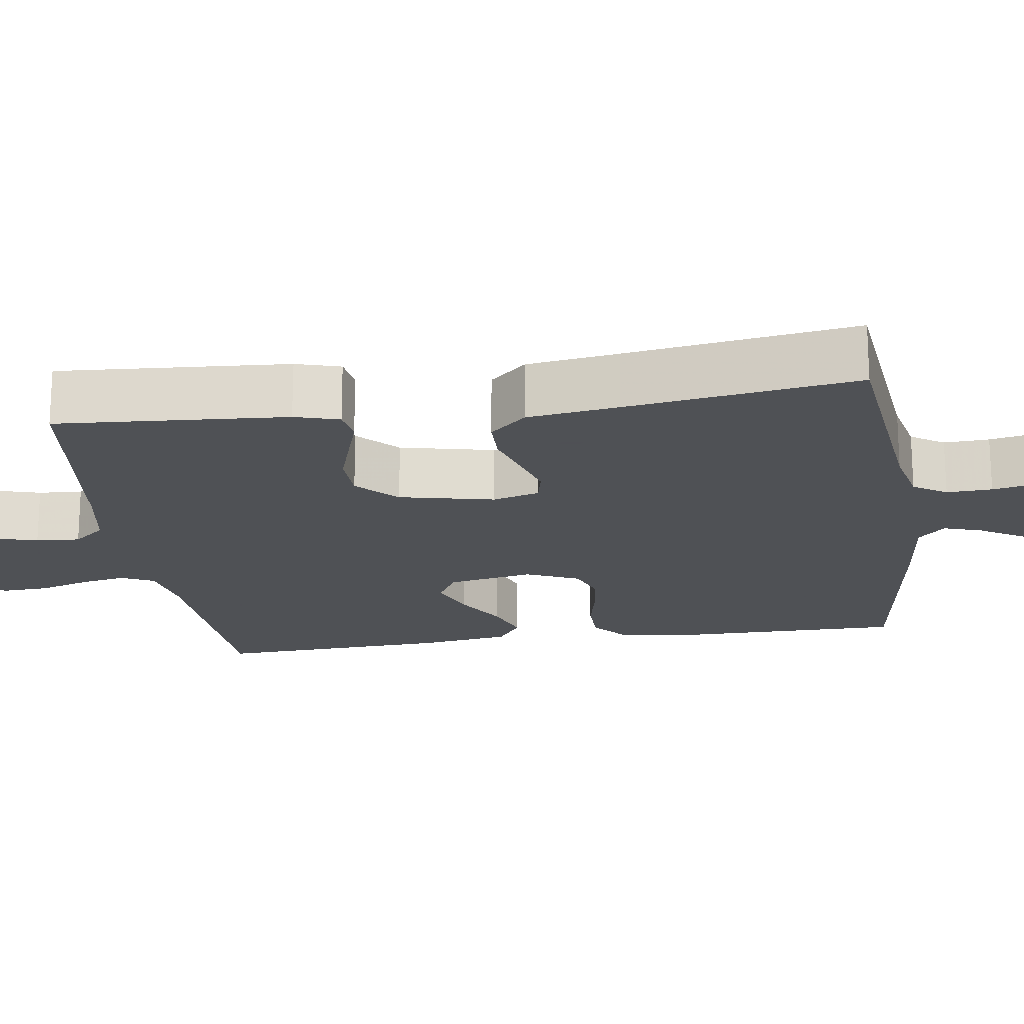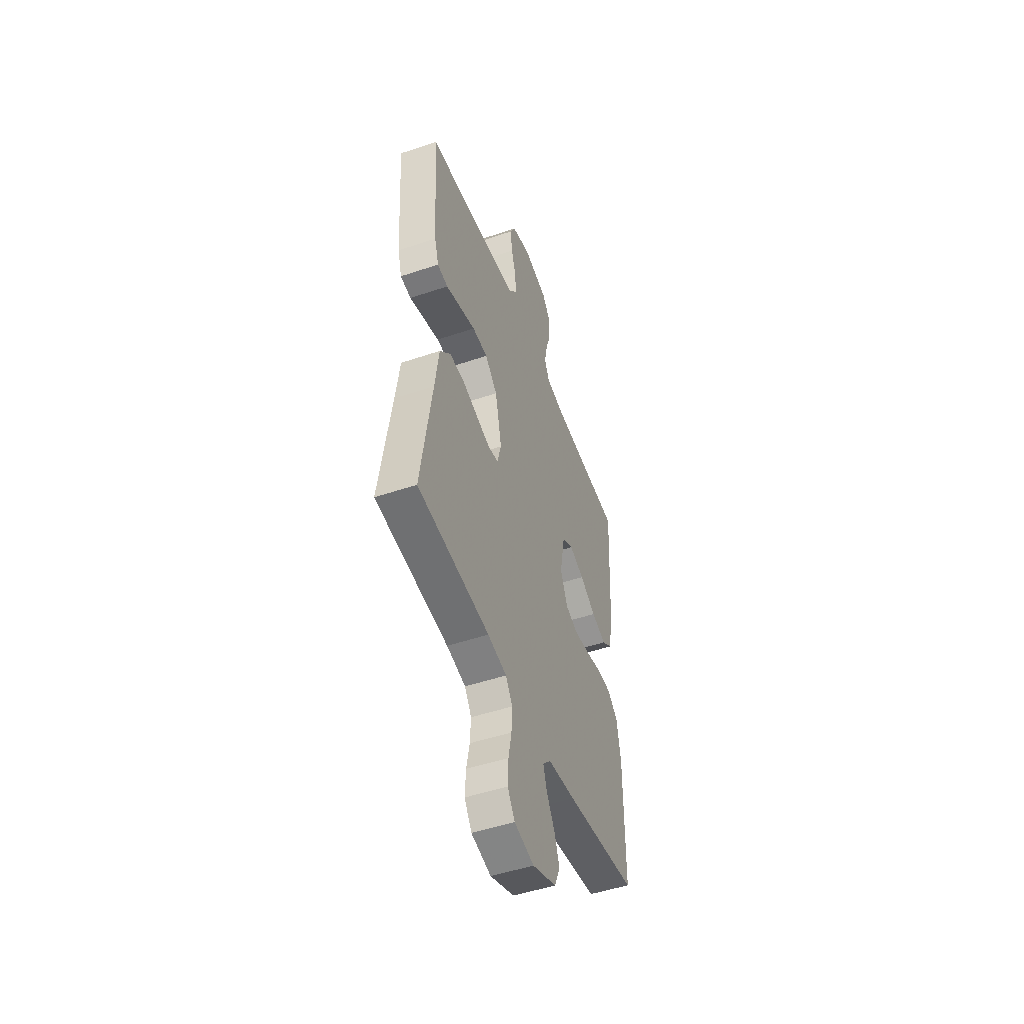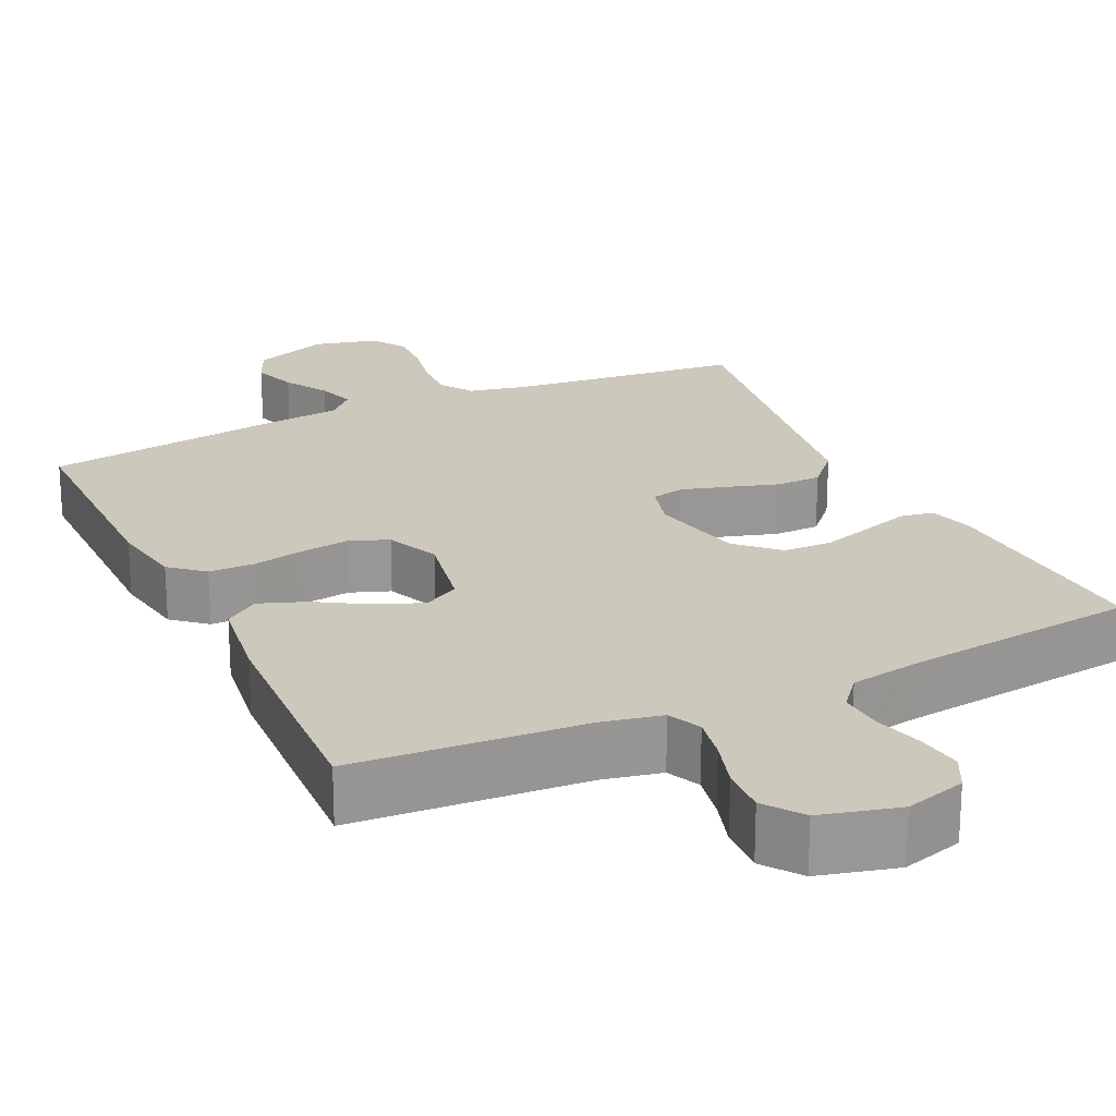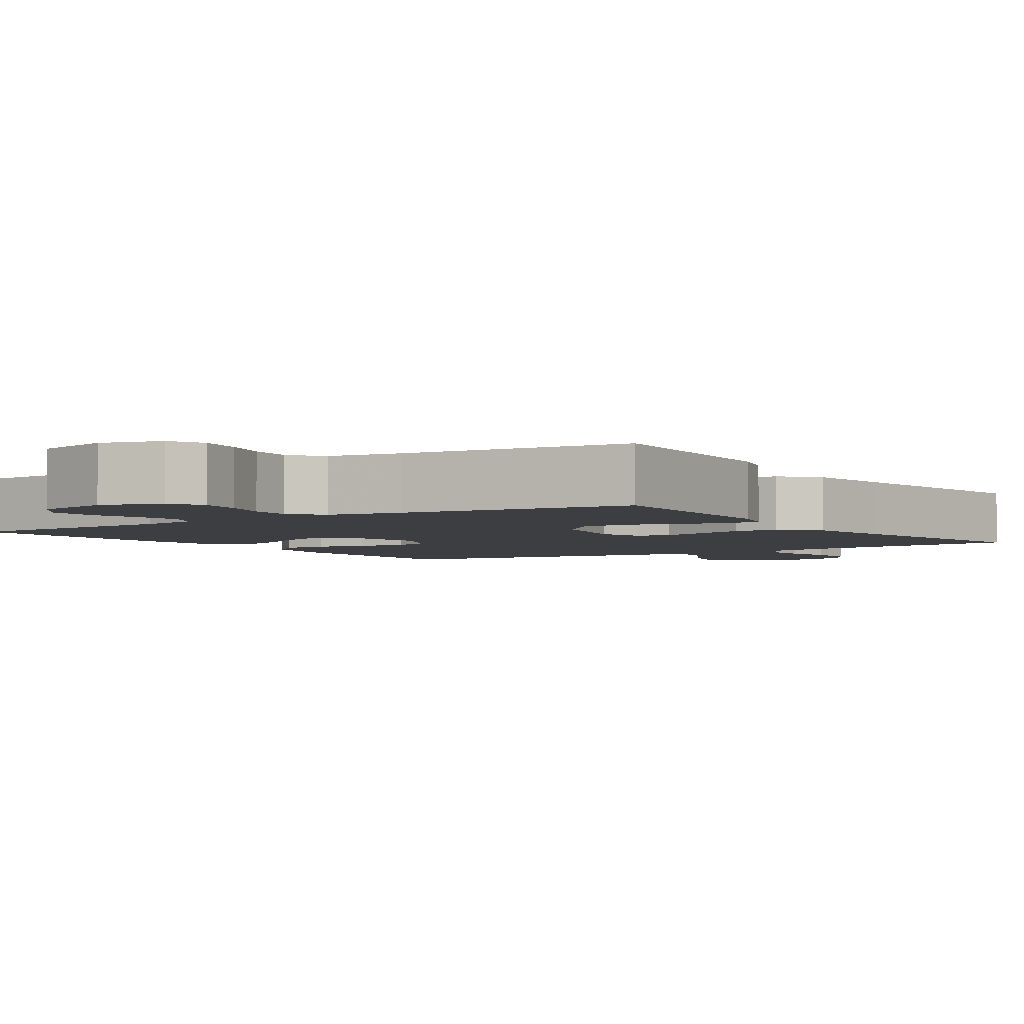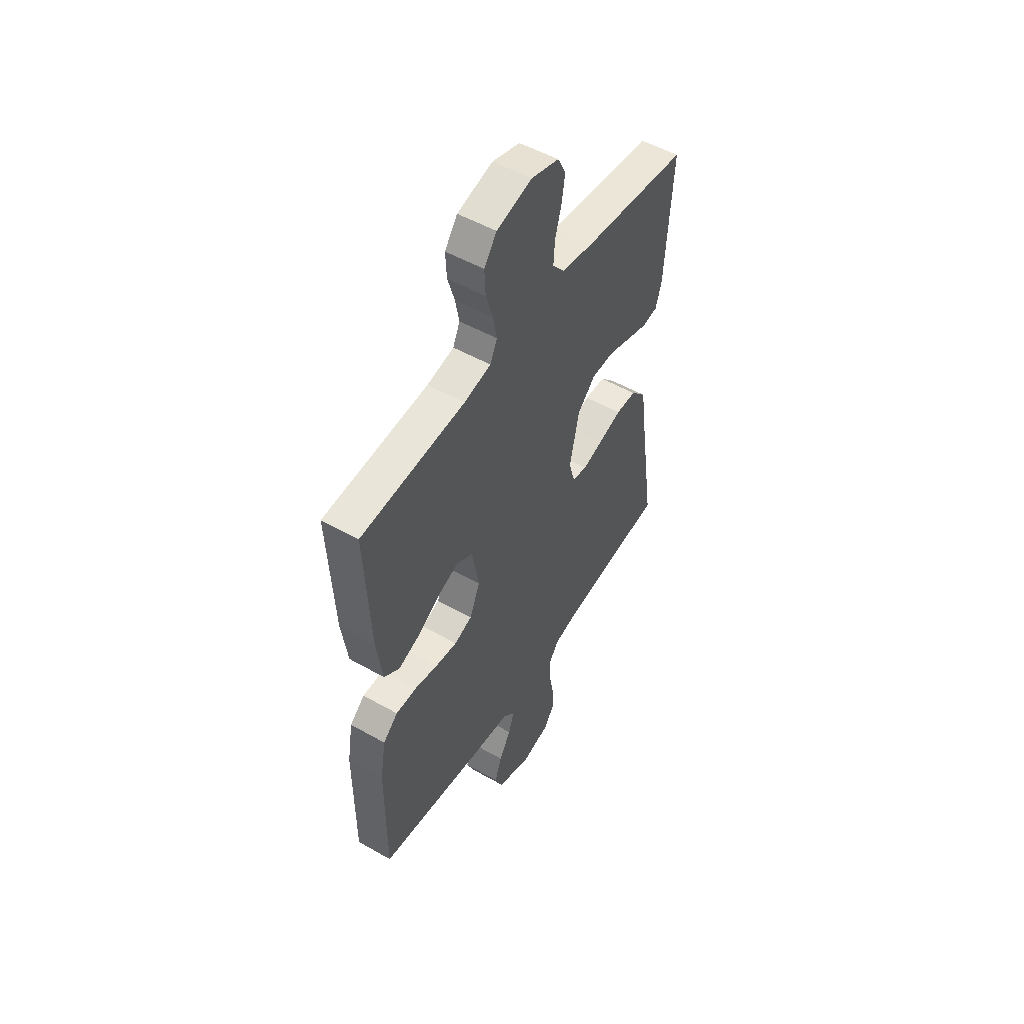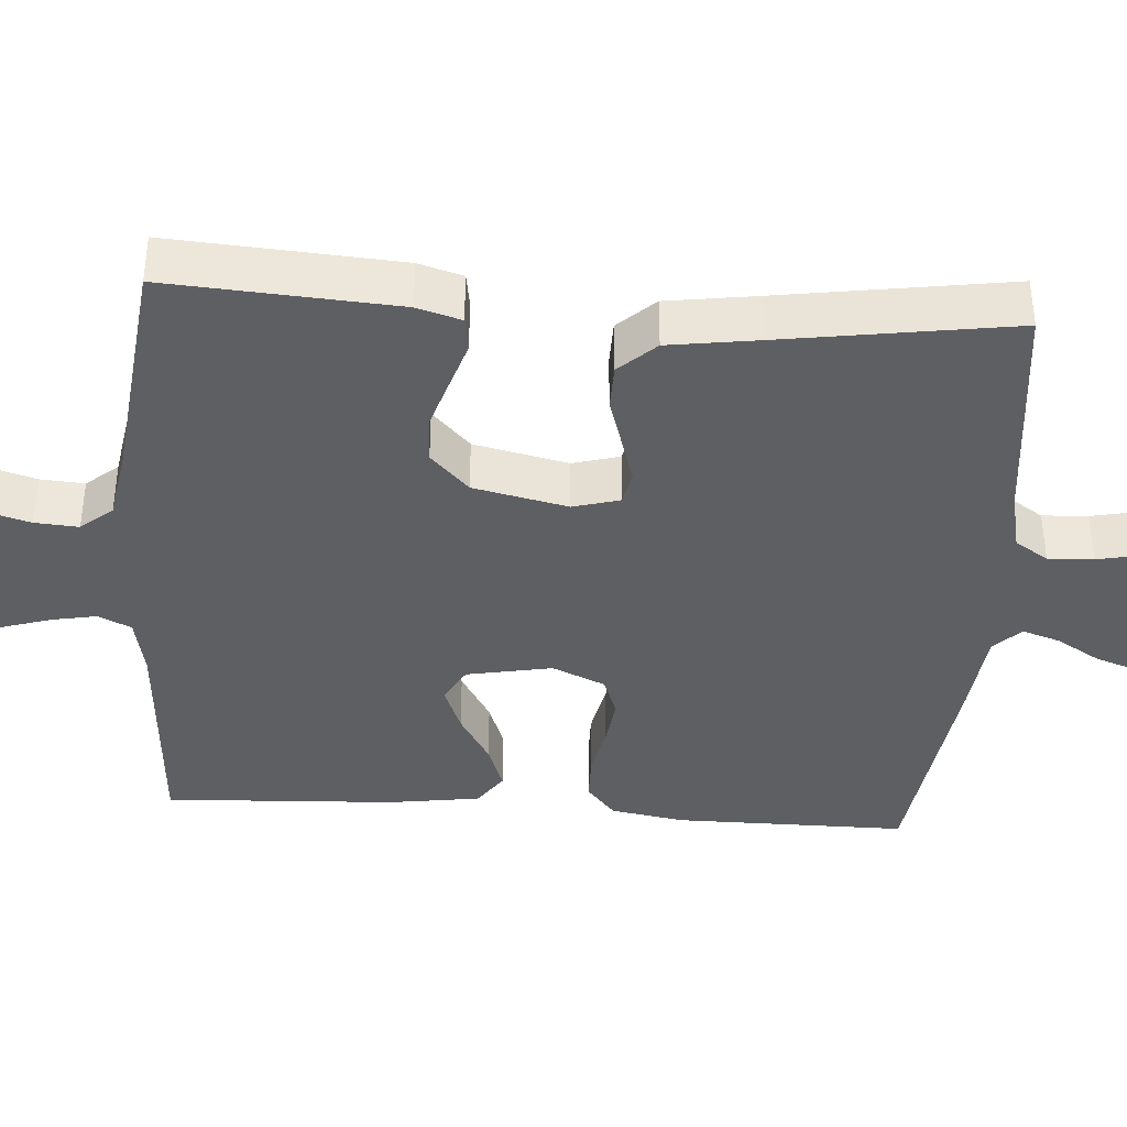
<metadata>
{"format":"obj","ext":"obj","renderer":"f3d","projection":"perspective","resolution":1024,"background":"white","views":[{"elev":-19.5,"azim":98.2,"up":"+Y"},{"elev":-49.4,"azim":110.5,"up":"+Z"},{"elev":22.2,"azim":-25.3,"up":"+Y"},{"elev":-3.5,"azim":33.6,"up":"+Y"},{"elev":52.0,"azim":-58.5,"up":"+Z"},{"elev":-39.5,"azim":86.0,"up":"+Y"}]}
</metadata>
<code>
v -0.5 0.07 -0.5
v -0.5 0.07 -0.2
v -0.484 0.07 -0.104
v -0.441 0.07 -0.067
v -0.381 0.07 -0.066
v -0.315 0.07 -0.08
v -0.251 0.07 -0.088
v -0.2 0.07 -0.069
v -0.17 0.07 0
v -0.191 0.07 0.111
v -0.237 0.07 0.137
v -0.298 0.07 0.113
v -0.364 0.07 0.073
v -0.424 0.07 0.051
v -0.468 0.07 0.082
v -0.485 0.07 0.2
v -0.5 0.07 0.5
v -0.2 0.07 0.521
v -0.123 0.07 0.537
v -0.103 0.07 0.58
v -0.114 0.07 0.638
v -0.134 0.07 0.703
v -0.137 0.07 0.764
v -0.101 0.07 0.813
v 0 0.07 0.839
v 0.079 0.07 0.816
v 0.102 0.07 0.771
v 0.093 0.07 0.712
v 0.075 0.07 0.649
v 0.071 0.07 0.592
v 0.105 0.07 0.551
v 0.2 0.07 0.535
v 0.5 0.07 0.5
v 0.48 0.07 0.2
v 0.463 0.07 0.142
v 0.419 0.07 0.135
v 0.359 0.07 0.154
v 0.292 0.07 0.175
v 0.228 0.07 0.173
v 0.177 0.07 0.123
v 0.15 0.07 0
v 0.167 0.07 -0.061
v 0.21 0.07 -0.07
v 0.27 0.07 -0.052
v 0.335 0.07 -0.032
v 0.394 0.07 -0.033
v 0.438 0.07 -0.081
v 0.455 0.07 -0.2
v 0.5 0.07 -0.5
v 0.2 0.07 -0.532
v 0.121 0.07 -0.549
v 0.093 0.07 -0.592
v 0.096 0.07 -0.651
v 0.109 0.07 -0.716
v 0.112 0.07 -0.777
v 0.082 0.07 -0.823
v 0 0.07 -0.843
v -0.099 0.07 -0.806
v -0.122 0.07 -0.754
v -0.102 0.07 -0.696
v -0.068 0.07 -0.639
v -0.052 0.07 -0.59
v -0.086 0.07 -0.555
v -0.2 0.07 -0.542
v -0.5 0 -0.5
v -0.5 0 -0.2
v -0.484 0 -0.104
v -0.441 0 -0.067
v -0.381 0 -0.066
v -0.315 0 -0.08
v -0.251 0 -0.088
v -0.2 0 -0.069
v -0.17 0 0
v -0.191 0 0.111
v -0.237 0 0.137
v -0.298 0 0.113
v -0.364 0 0.073
v -0.424 0 0.051
v -0.468 0 0.082
v -0.485 0 0.2
v -0.5 0 0.5
v -0.2 0 0.521
v -0.123 0 0.537
v -0.103 0 0.58
v -0.114 0 0.638
v -0.134 0 0.703
v -0.137 0 0.764
v -0.101 0 0.813
v 0 0 0.839
v 0.079 0 0.816
v 0.102 0 0.771
v 0.093 0 0.712
v 0.075 0 0.649
v 0.071 0 0.592
v 0.105 0 0.551
v 0.2 0 0.535
v 0.5 0 0.5
v 0.48 0 0.2
v 0.463 0 0.142
v 0.419 0 0.135
v 0.359 0 0.154
v 0.292 0 0.175
v 0.228 0 0.173
v 0.177 0 0.123
v 0.15 0 0
v 0.167 0 -0.061
v 0.21 0 -0.07
v 0.27 0 -0.052
v 0.335 0 -0.032
v 0.394 0 -0.033
v 0.438 0 -0.081
v 0.455 0 -0.2
v 0.5 0 -0.5
v 0.2 0 -0.532
v 0.121 0 -0.549
v 0.093 0 -0.592
v 0.096 0 -0.651
v 0.109 0 -0.716
v 0.112 0 -0.777
v 0.082 0 -0.823
v 0 0 -0.843
v -0.099 0 -0.806
v -0.122 0 -0.754
v -0.102 0 -0.696
v -0.068 0 -0.639
v -0.052 0 -0.59
v -0.086 0 -0.555
v -0.2 0 -0.542
f 63 64 1 2
f 58 59 60 61
f 58 61 62
f 57 58 62
f 56 57 62
f 53 54 55 56
f 52 53 56 62
f 51 52 62 63
f 48 49 50
f 44 45 46 47
f 43 44 47 48
f 42 43 48 50
f 34 35 36 37
f 32 33 34 37
f 31 32 37 38
f 30 31 38 39
f 26 27 28 29
f 26 29 30
f 25 26 30
f 24 25 30
f 21 22 23 24
f 20 21 24 30
f 19 20 30 39
f 15 16 17 18
f 12 13 14 15
f 11 12 15 18
f 10 11 18 19
f 3 4 5 6
f 3 6 7
f 2 3 7
f 63 2 7 8
f 41 42 50 51
f 41 51 63 8
f 10 19 39 40
f 9 10 40 41
f 8 9 41
f 66 65 128 127
f 125 124 123 122
f 126 125 122
f 126 122 121
f 126 121 120
f 120 119 118 117
f 126 120 117 116
f 127 126 116 115
f 114 113 112
f 111 110 109 108
f 112 111 108 107
f 114 112 107 106
f 101 100 99 98
f 101 98 97 96
f 102 101 96 95
f 103 102 95 94
f 93 92 91 90
f 94 93 90
f 94 90 89
f 94 89 88
f 88 87 86 85
f 94 88 85 84
f 103 94 84 83
f 82 81 80 79
f 79 78 77 76
f 82 79 76 75
f 83 82 75 74
f 70 69 68 67
f 71 70 67
f 71 67 66
f 72 71 66 127
f 115 114 106 105
f 72 127 115 105
f 104 103 83 74
f 105 104 74 73
f 105 73 72
f 1 65 66 2
f 2 66 67 3
f 3 67 68 4
f 4 68 69 5
f 5 69 70 6
f 6 70 71 7
f 7 71 72 8
f 8 72 73 9
f 9 73 74 10
f 10 74 75 11
f 11 75 76 12
f 12 76 77 13
f 13 77 78 14
f 14 78 79 15
f 15 79 80 16
f 16 80 81 17
f 17 81 82 18
f 18 82 83 19
f 19 83 84 20
f 20 84 85 21
f 21 85 86 22
f 22 86 87 23
f 23 87 88 24
f 24 88 89 25
f 25 89 90 26
f 26 90 91 27
f 27 91 92 28
f 28 92 93 29
f 29 93 94 30
f 30 94 95 31
f 31 95 96 32
f 32 96 97 33
f 33 97 98 34
f 34 98 99 35
f 35 99 100 36
f 36 100 101 37
f 37 101 102 38
f 38 102 103 39
f 39 103 104 40
f 40 104 105 41
f 41 105 106 42
f 42 106 107 43
f 43 107 108 44
f 44 108 109 45
f 45 109 110 46
f 46 110 111 47
f 47 111 112 48
f 48 112 113 49
f 49 113 114 50
f 50 114 115 51
f 51 115 116 52
f 52 116 117 53
f 53 117 118 54
f 54 118 119 55
f 55 119 120 56
f 56 120 121 57
f 57 121 122 58
f 58 122 123 59
f 59 123 124 60
f 60 124 125 61
f 61 125 126 62
f 62 126 127 63
f 63 127 128 64
f 64 128 65 1

</code>
